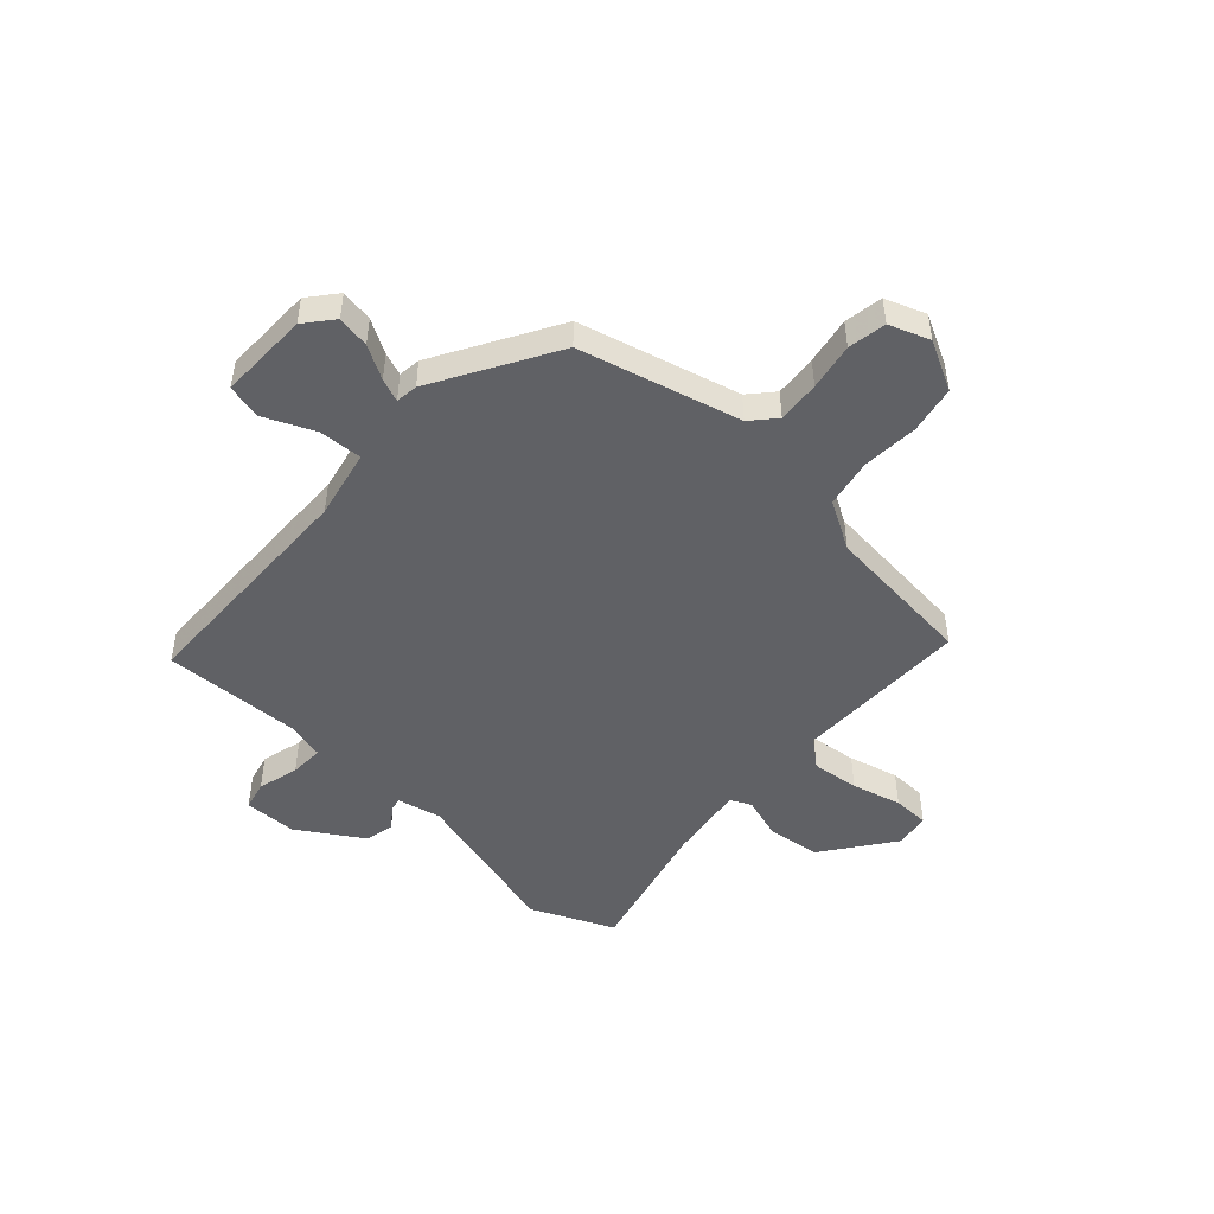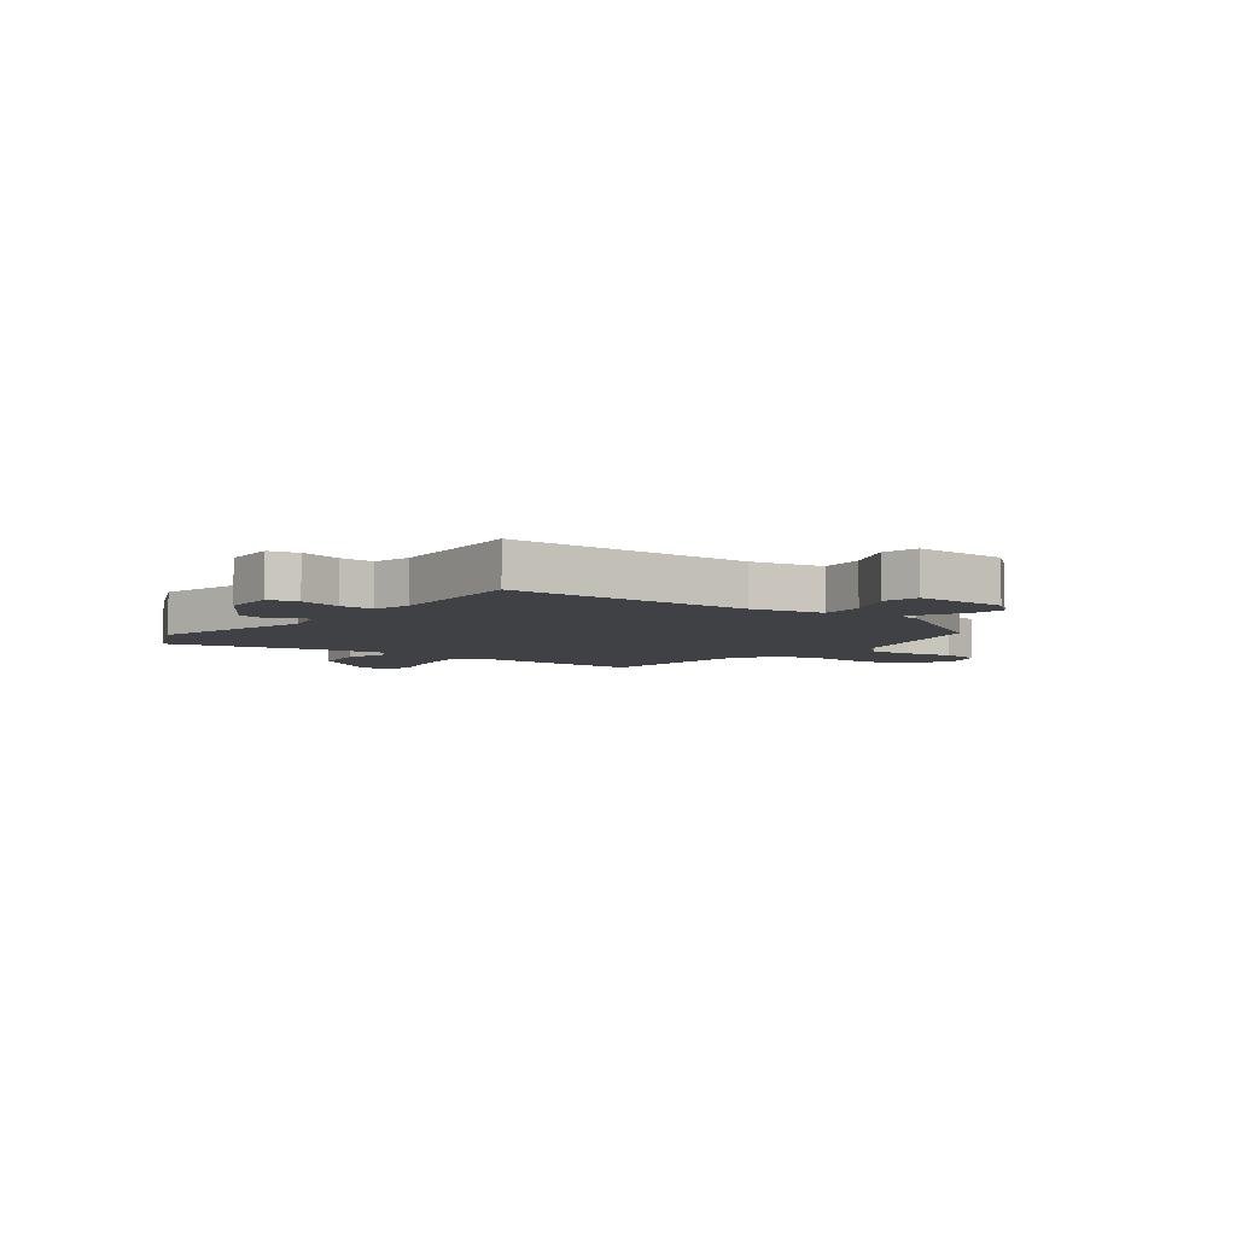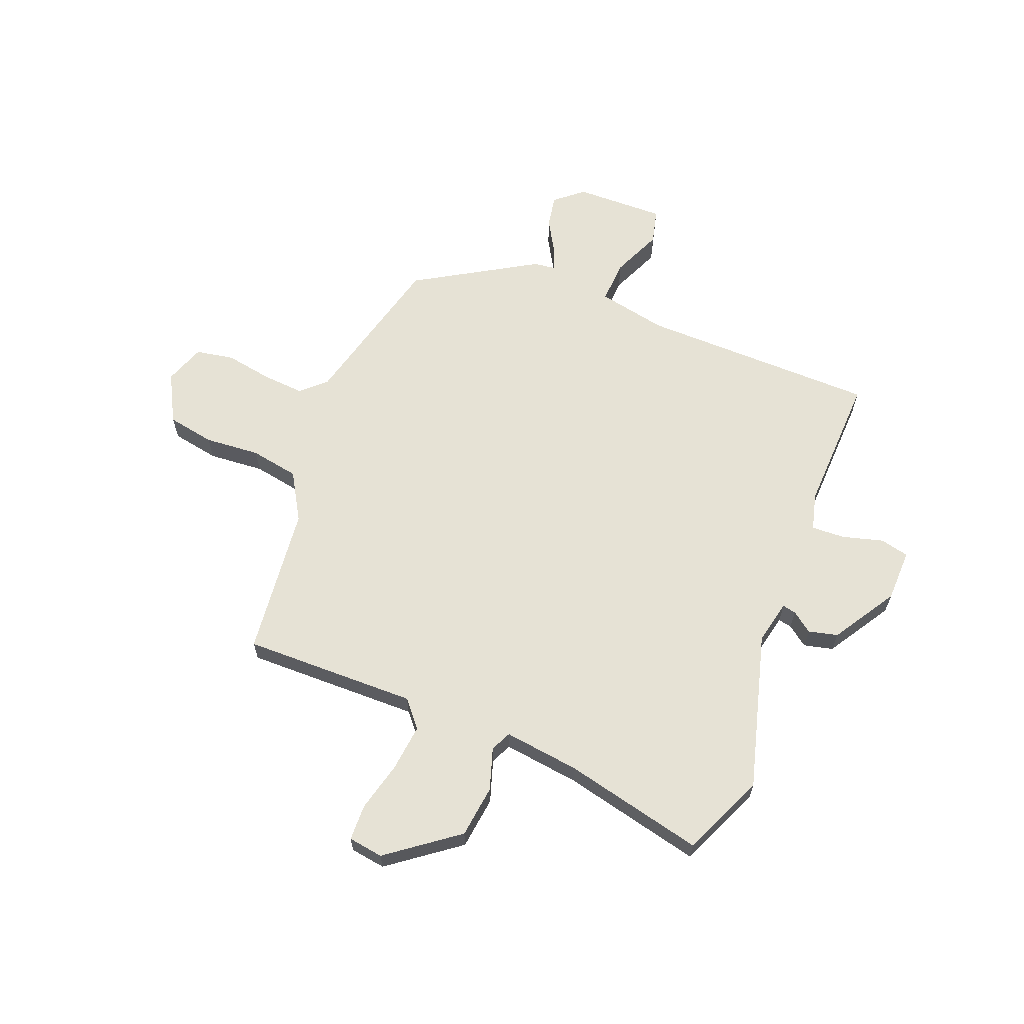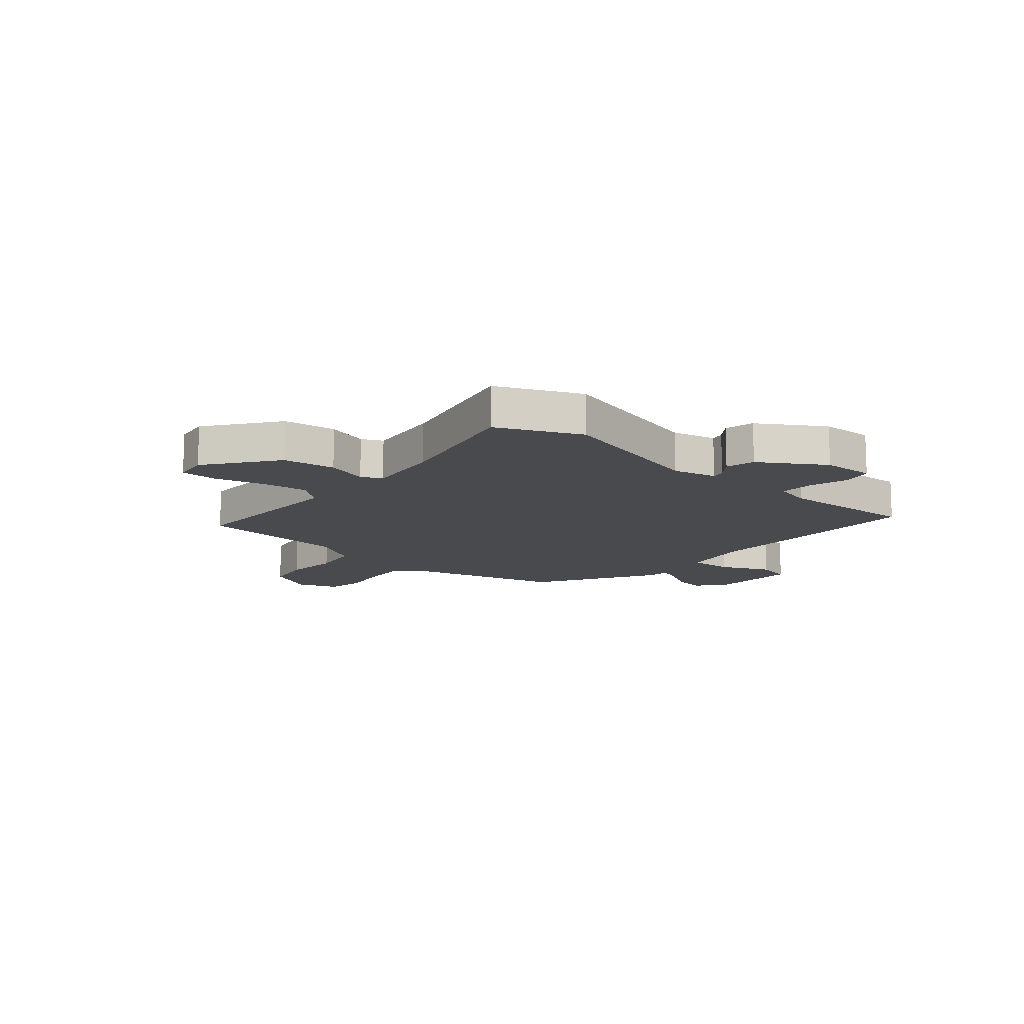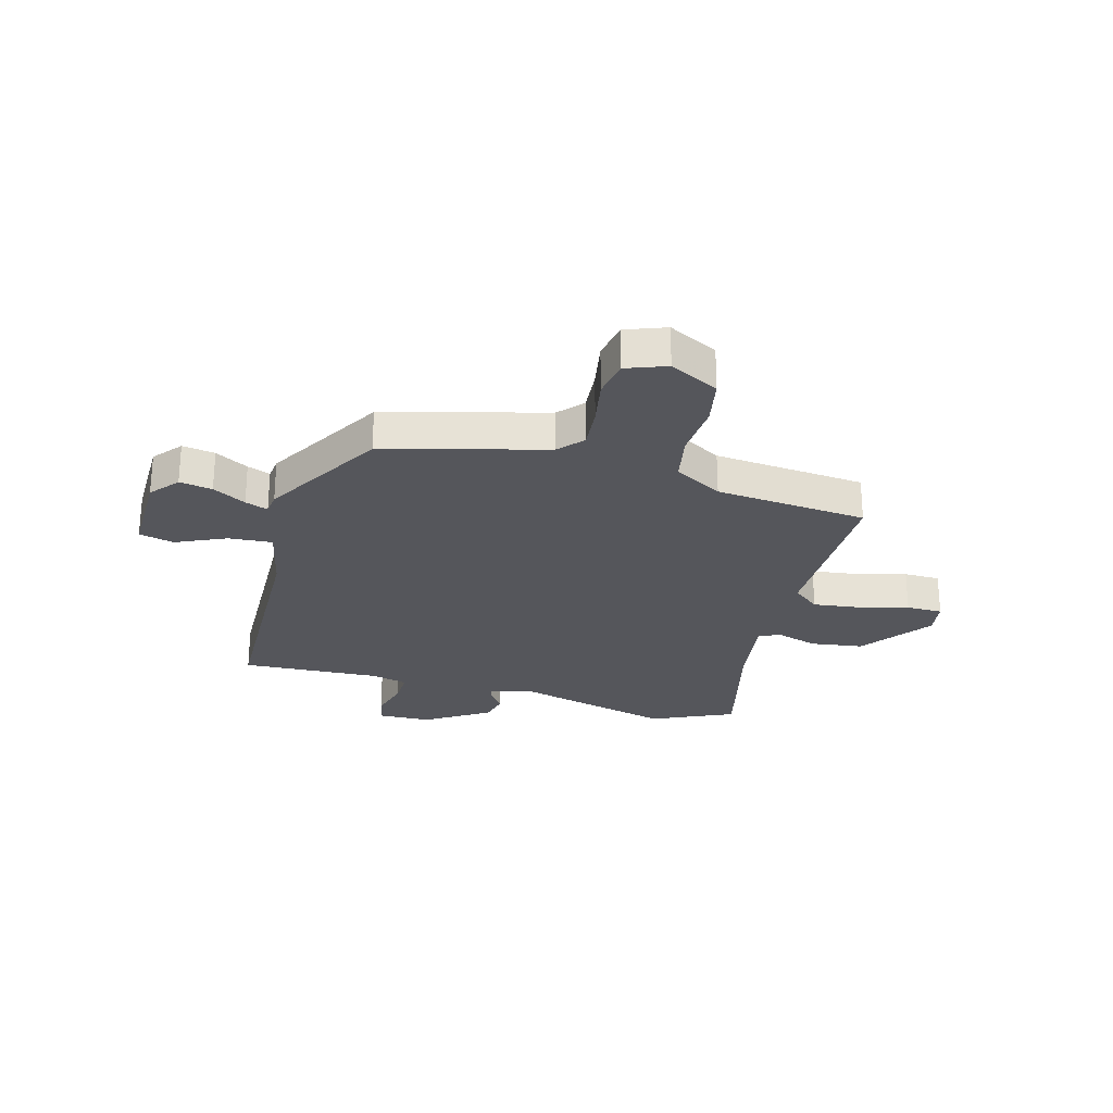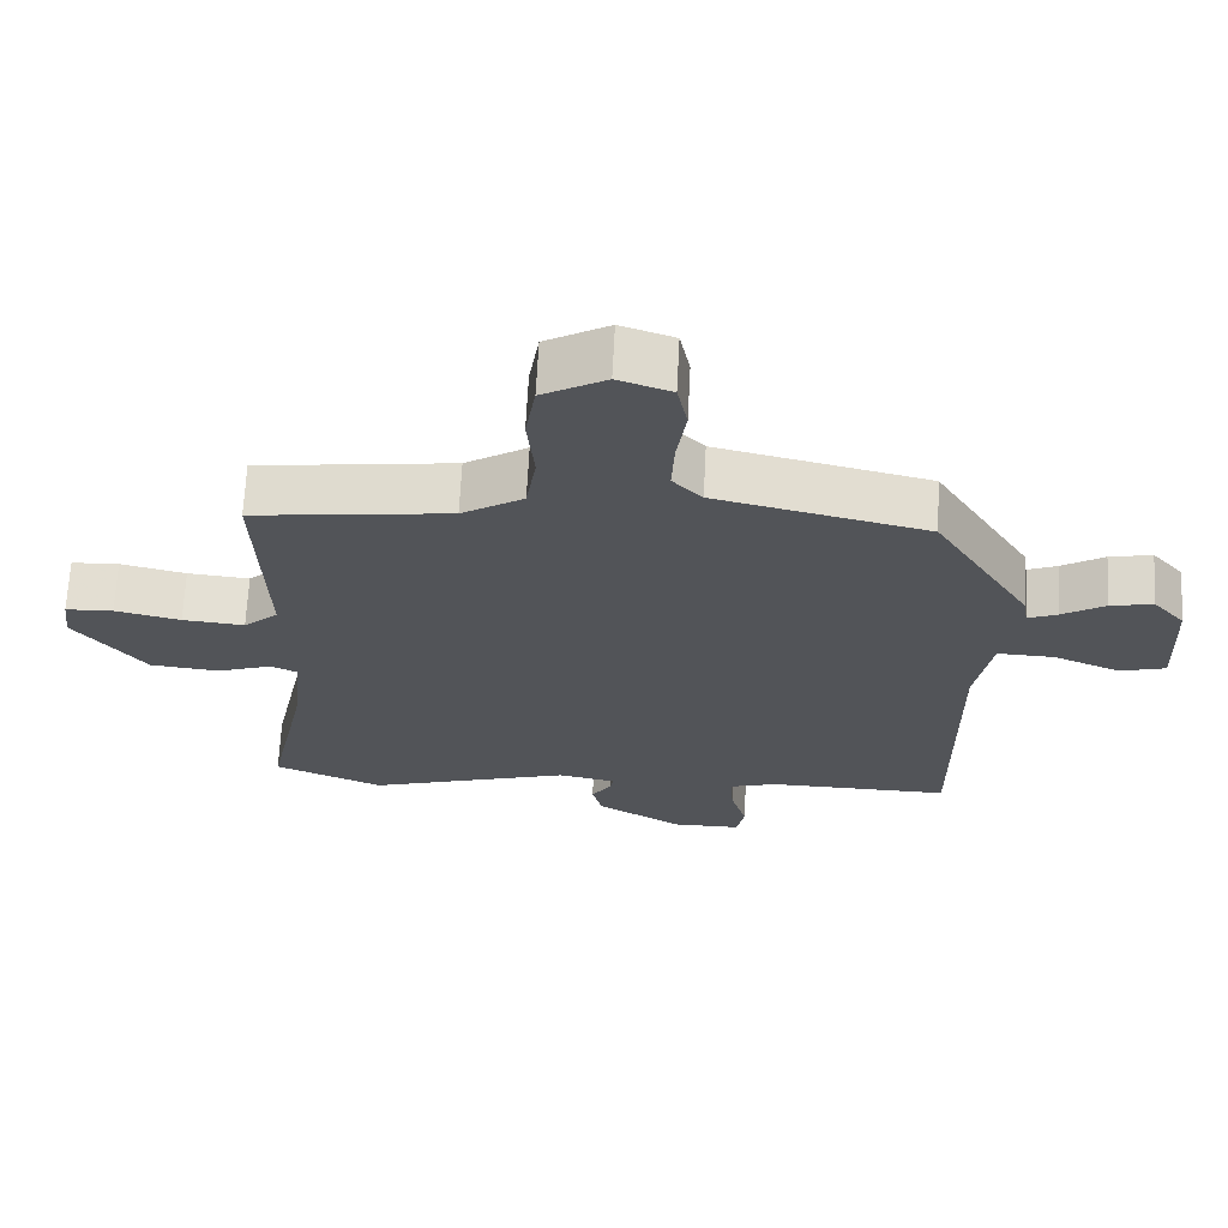
<metadata>
{"format":"obj","ext":"obj","renderer":"f3d","projection":"perspective","resolution":1024,"background":"white","views":[{"elev":-48.7,"azim":-40.9,"up":"+Y"},{"elev":-5.8,"azim":-125.5,"up":"+Y"},{"elev":63.9,"azim":112.7,"up":"+Y"},{"elev":-12.9,"azim":140.7,"up":"+Y"},{"elev":-26.2,"azim":-13.5,"up":"+Y"},{"elev":66.8,"azim":-177.1,"up":"+Z"}]}
</metadata>
<code>
v -0.396 0.07 0.474
v -0.103 0.07 0.542
v -0.062 0.07 0.585
v -0.066 0.07 0.662
v -0.079 0.07 0.748
v -0.065 0.07 0.817
v 0.009 0.07 0.842
v 0.097 0.07 0.793
v 0.111 0.07 0.706
v 0.101 0.07 0.605
v 0.115 0.07 0.516
v 0.201 0.07 0.463
v 0.476 0.07 0.428
v 0.465 0.07 0.111
v 0.513 0.07 0.069
v 0.599 0.07 0.077
v 0.69 0.07 0.098
v 0.756 0.07 0.095
v 0.764 0.07 0.031
v 0.666 0.07 -0.094
v 0.57 0.07 -0.104
v 0.494 0.07 -0.078
v 0.456 0.07 -0.095
v 0.471 0.07 -0.234
v 0.525 0.07 -0.49
v 0.373 0.07 -0.553
v 0.088 0.07 -0.468
v 0.008 0.07 -0.484
v 0.013 0.07 -0.509
v 0.04 0.07 -0.547
v 0.026 0.07 -0.6
v -0.092 0.07 -0.67
v -0.188 0.07 -0.67
v -0.199 0.07 -0.617
v -0.177 0.07 -0.543
v -0.173 0.07 -0.482
v -0.24 0.07 -0.463
v -0.493 0.07 -0.467
v -0.49 0.07 -0.034
v -0.513 0.07 0.093
v -0.592 0.07 0.09
v -0.684 0.07 0.052
v -0.747 0.07 0.069
v -0.74 0.07 0.233
v -0.696 0.07 0.283
v -0.637 0.07 0.271
v -0.578 0.07 0.235
v -0.537 0.07 0.218
v -0.531 0.07 0.258
v -0.396 0 0.474
v -0.103 0 0.542
v -0.062 0 0.585
v -0.066 0 0.662
v -0.079 0 0.748
v -0.065 0 0.817
v 0.009 0 0.842
v 0.097 0 0.793
v 0.111 0 0.706
v 0.101 0 0.605
v 0.115 0 0.516
v 0.201 0 0.463
v 0.476 0 0.428
v 0.465 0 0.111
v 0.513 0 0.069
v 0.599 0 0.077
v 0.69 0 0.098
v 0.756 0 0.095
v 0.764 0 0.031
v 0.666 0 -0.094
v 0.57 0 -0.104
v 0.494 0 -0.078
v 0.456 0 -0.095
v 0.471 0 -0.234
v 0.525 0 -0.49
v 0.373 0 -0.553
v 0.088 0 -0.468
v 0.008 0 -0.484
v 0.013 0 -0.509
v 0.04 0 -0.547
v 0.026 0 -0.6
v -0.092 0 -0.67
v -0.188 0 -0.67
v -0.199 0 -0.617
v -0.177 0 -0.543
v -0.173 0 -0.482
v -0.24 0 -0.463
v -0.493 0 -0.467
v -0.49 0 -0.034
v -0.513 0 0.093
v -0.592 0 0.09
v -0.684 0 0.052
v -0.747 0 0.069
v -0.74 0 0.233
v -0.696 0 0.283
v -0.637 0 0.271
v -0.578 0 0.235
v -0.537 0 0.218
v -0.531 0 0.258
f 48 49 1 2
f 45 46 47
f 44 45 47
f 43 44 47
f 42 43 47
f 41 42 47
f 40 41 47 48
f 37 38 39
f 36 37 39 40
f 33 34 35
f 32 33 35
f 31 32 35
f 30 31 35
f 29 30 35
f 28 29 35 36
f 40 48 2
f 36 40 2
f 28 36 2
f 27 28 2
f 20 21 22
f 19 20 22
f 18 19 22
f 17 18 22
f 16 17 22
f 15 16 22 23
f 14 15 23
f 12 13 14 23
f 11 12 23 24
f 8 9 10
f 7 8 10
f 6 7 10
f 5 6 10
f 4 5 10
f 3 4 10 11
f 25 26 27
f 24 25 27
f 11 24 27
f 3 11 27
f 2 3 27
f 51 50 98 97
f 96 95 94
f 96 94 93
f 96 93 92
f 96 92 91
f 96 91 90
f 97 96 90 89
f 88 87 86
f 89 88 86 85
f 84 83 82
f 84 82 81
f 84 81 80
f 84 80 79
f 84 79 78
f 85 84 78 77
f 51 97 89
f 51 89 85
f 51 85 77
f 51 77 76
f 71 70 69
f 71 69 68
f 71 68 67
f 71 67 66
f 71 66 65
f 72 71 65 64
f 72 64 63
f 72 63 62 61
f 73 72 61 60
f 59 58 57
f 59 57 56
f 59 56 55
f 59 55 54
f 59 54 53
f 60 59 53 52
f 76 75 74
f 76 74 73
f 76 73 60
f 76 60 52
f 76 52 51
f 1 50 51 2
f 2 51 52 3
f 3 52 53 4
f 4 53 54 5
f 5 54 55 6
f 6 55 56 7
f 7 56 57 8
f 8 57 58 9
f 9 58 59 10
f 10 59 60 11
f 11 60 61 12
f 12 61 62 13
f 13 62 63 14
f 14 63 64 15
f 15 64 65 16
f 16 65 66 17
f 17 66 67 18
f 18 67 68 19
f 19 68 69 20
f 20 69 70 21
f 21 70 71 22
f 22 71 72 23
f 23 72 73 24
f 24 73 74 25
f 25 74 75 26
f 26 75 76 27
f 27 76 77 28
f 28 77 78 29
f 29 78 79 30
f 30 79 80 31
f 31 80 81 32
f 32 81 82 33
f 33 82 83 34
f 34 83 84 35
f 35 84 85 36
f 36 85 86 37
f 37 86 87 38
f 38 87 88 39
f 39 88 89 40
f 40 89 90 41
f 41 90 91 42
f 42 91 92 43
f 43 92 93 44
f 44 93 94 45
f 45 94 95 46
f 46 95 96 47
f 47 96 97 48
f 48 97 98 49
f 49 98 50 1

</code>
